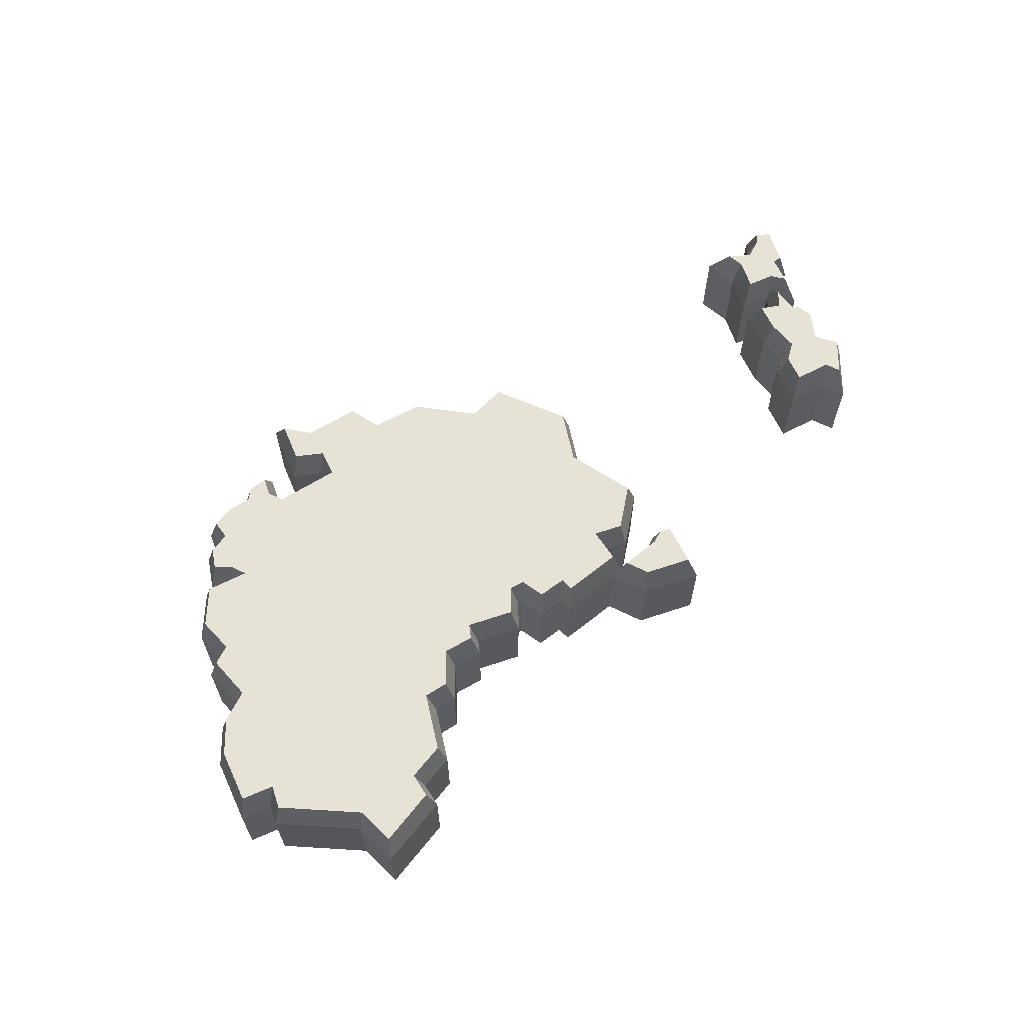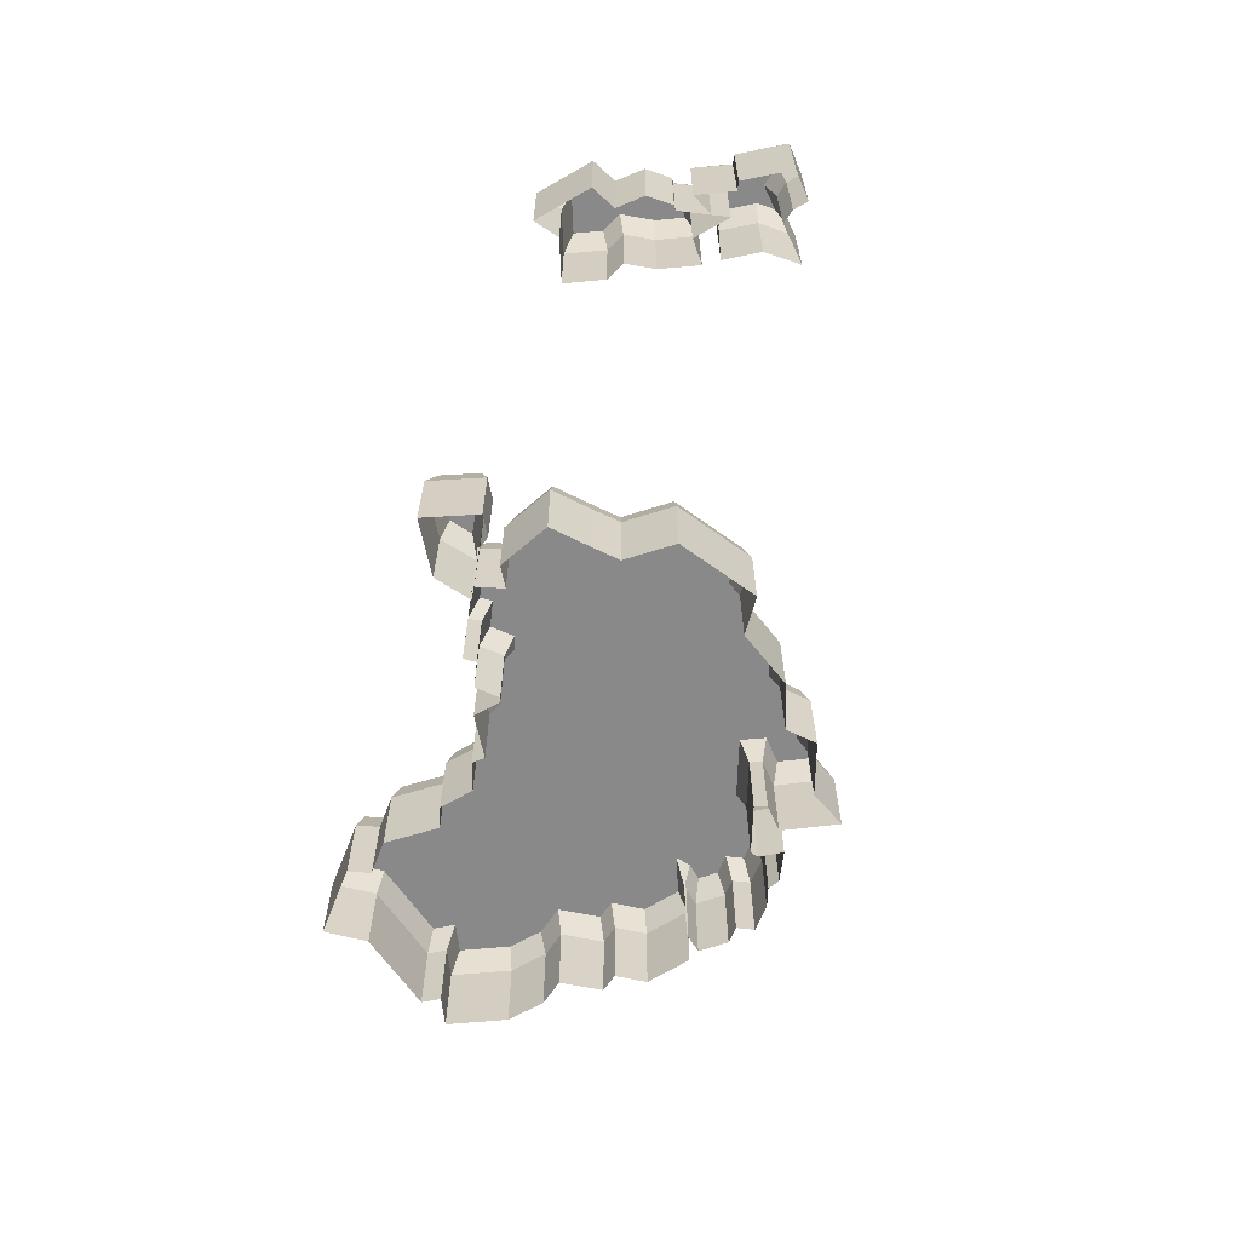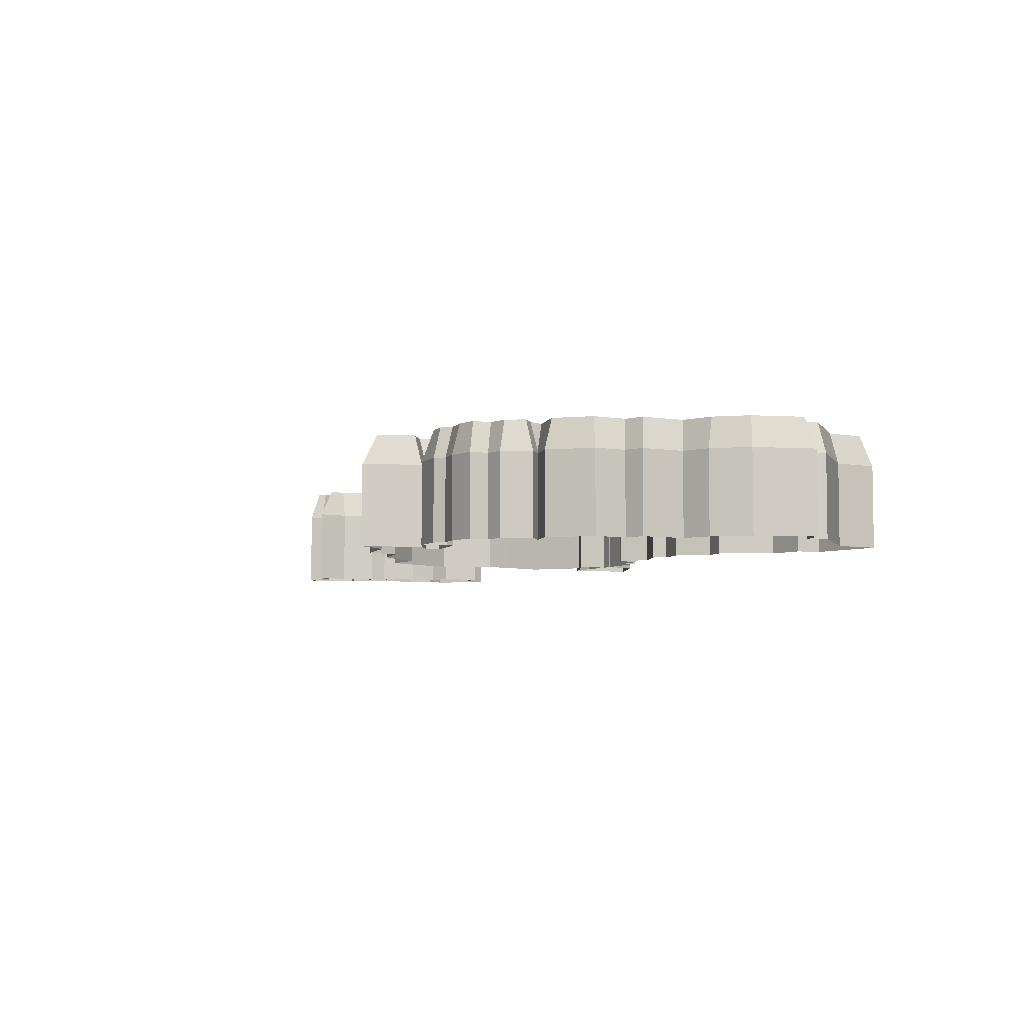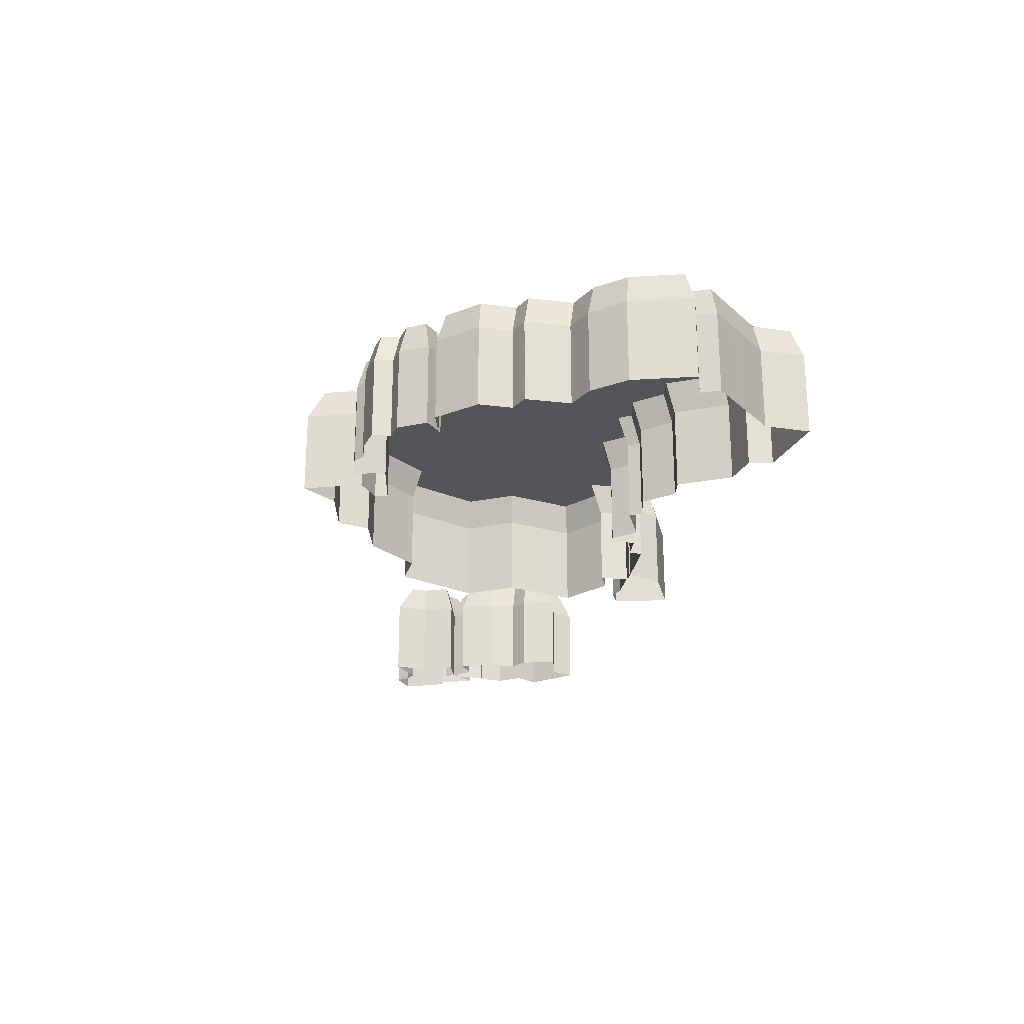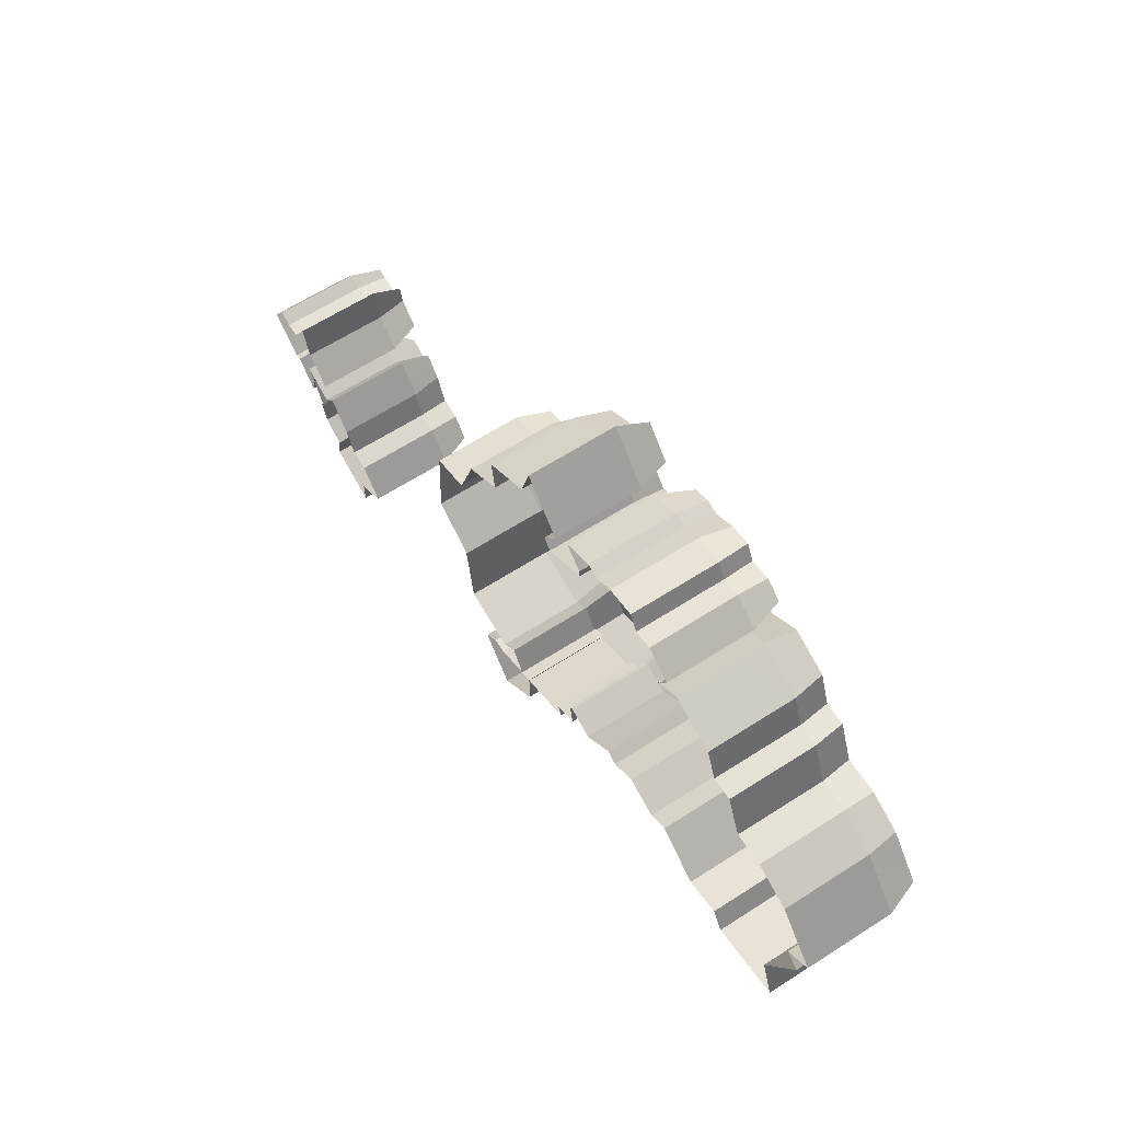
<metadata>
{"format":"obj","ext":"obj","renderer":"f3d","projection":"perspective","resolution":1024,"background":"white","views":[{"elev":64.0,"azim":-63.6,"up":"+Z"},{"elev":-63.2,"azim":56.6,"up":"+Z"},{"elev":-5.4,"azim":-139.6,"up":"+Z"},{"elev":-24.2,"azim":-122.7,"up":"+Z"},{"elev":63.3,"azim":-123.0,"up":"+Y"}]}
</metadata>
<code>
v 0.1596 0.5199 0.1452
v 0.1421 0.4762 0.1452
v 0.1071 0.4762 0.1452
v 0.07214 0.4587 0.1452
v 0.03718 0.415 0.1452
v 0.0634 0.3932 0.1452
v 0.04592 0.3757 0.1452
v 0.08088 0.2926 0.1452
v 0.06777 0.2533 0.1452
v 0.129 0.2402 0.1452
v 0.1421 0.262 0.1452
v 0.1814 0.2533 0.1452
v 0.2295 0.2926 0.1452
v 0.2513 0.2795 0.1452
v 0.2863 0.297 0.1452
v 0.3125 0.2795 0.1452
v 0.3256 0.2883 0.1452
v 0.3606 0.2533 0.1452
v 0.3868 0.2664 0.1452
v 0.3999 0.2577 0.1452
v 0.3956 0.2315 0.1452
v 0.4218 0.2183 0.1452
v 0.4174 0.2052 0.1452
v 0.4742 0.179 0.1452
v 0.4917 0.2096 0.1452
v 0.5136 0.1877 0.1452
v 0.5617 0.2009 0.1452
v 0.566 0.2402 0.1452
v 0.5704 0.2752 0.1452
v 0.6141 0.3101 0.1452
v 0.6097 0.3932 0.1452
v 0.5704 0.4063 0.1452
v 0.5485 0.4718 0.1452
v 0.5048 0.5024 0.1452
v 0.5092 0.5374 0.1452
v 0.4611 0.568 0.1452
v 0.4524 0.5986 0.1452
v 0.4262 0.568 0.1452
v 0.4436 0.5418 0.1452
v 0.4262 0.5199 0.1452
v 0.3693 0.5549 0.1452
v 0.3693 0.5724 0.1452
v 0.3825 0.5855 0.1452
v 0.365 0.5942 0.1452
v 0.3519 0.5898 0.1452
v 0.33 0.603 0.1452
v 0.3082 0.6073 0.1452
v 0.2994 0.5898 0.1452
v 0.2776 0.5942 0.1452
v 0.2601 0.5811 0.1452
v 0.2688 0.5636 0.1452
v 0.2688 0.5461 0.1452
v 0.2339 0.5724 0.1452
v 0.1945 0.5549 0.1452
v 0.1814 0.5199 0.1452
v 0.4742 0.1615 0.1452
v 0.4742 0.1353 0.1452
v 0.5092 0.1003 0.1452
v 0.5354 0.1353 0.1452
v 0.5267 0.144 0.1452
v 0.5136 0.144 0.1452
v 0.8589 0.1572 0.1452
v 0.8414 0.1353 0.1452
v 0.8283 0.1047 0.1452
v 0.8064 0.1003 0.1452
v 0.7889 0.07848 0.1452
v 0.8195 0.05663 0.1452
v 0.8195 0.03914 0.1452
v 0.8545 0.05663 0.1452
v 0.8501 0.08285 0.1452
v 0.8763 0.1003 0.1452
v 0.8807 0.1178 0.1452
v 0.8763 0.1222 0.1452
v 0.8894 0.1484 0.1452
v 0.872 0.1397 0.1452
v 0.9113 0.2227 0.1452
v 0.9069 0.2052 0.1452
v 0.8851 0.1834 0.1452
v 0.9069 0.1659 0.1452
v 0.9113 0.1484 0.1452
v 0.9288 0.1703 0.1452
v 0.9375 0.1659 0.1452
v 0.9637 0.1921 0.1452
v 0.955 0.2052 0.1452
v 0.9463 0.2009 0.1452
v 0.9244 0.2009 0.1452
v 0.1536 0.5287 0.1124
v 0.1362 0.4849 0.1124
v 0.105 0.4849 0.1124
v 0.06652 0.4657 0.1124
v 0.025 0.4138 0.1124
v 0.05045 0.3926 0.1124
v 0.03558 0.3777 0.1124
v 0.07155 0.2923 0.1124
v 0.05639 0.2468 0.1124
v 0.1332 0.2303 0.1124
v 0.1463 0.2521 0.1124
v 0.1837 0.2439 0.1124
v 0.2303 0.282 0.1124
v 0.251 0.2696 0.1124
v 0.2857 0.2869 0.1124
v 0.3125 0.269 0.1124
v 0.3245 0.277 0.1124
v 0.3589 0.2427 0.1124
v 0.3862 0.2563 0.1124
v 0.3904 0.2535 0.1124
v 0.3859 0.2265 0.1124
v 0.4111 0.2139 0.1124
v 0.4067 0.2006 0.1124
v 0.4779 0.1677 0.1124
v 0.4936 0.1953 0.1124
v 0.511 0.178 0.1124
v 0.5697 0.194 0.1124
v 0.5747 0.2392 0.1124
v 0.5786 0.2706 0.1124
v 0.6231 0.3061 0.1124
v 0.6181 0.3996 0.1124
v 0.5773 0.4132 0.1124
v 0.5559 0.4773 0.1124
v 0.5142 0.5066 0.1124
v 0.5186 0.5418 0.1124
v 0.4686 0.5736 0.1124
v 0.4563 0.6166 0.1124
v 0.4152 0.5686 0.1124
v 0.4328 0.5422 0.1124
v 0.4242 0.5314 0.1124
v 0.3781 0.5598 0.1124
v 0.3781 0.5687 0.1124
v 0.3972 0.5879 0.1124
v 0.3656 0.6036 0.1124
v 0.3529 0.5994 0.1124
v 0.3332 0.6112 0.1124
v 0.3033 0.6172 0.1124
v 0.2946 0.5997 0.1124
v 0.2754 0.6035 0.1124
v 0.249 0.5837 0.1124
v 0.2601 0.5616 0.1124
v 0.2601 0.5636 0.1124
v 0.235 0.5824 0.1124
v 0.1876 0.5614 0.1124
v 0.1754 0.5287 0.1124
v 0.4655 0.175 0.1124
v 0.4655 0.1317 0.1124
v 0.5102 0.08702 0.1124
v 0.547 0.1361 0.1124
v 0.5303 0.1528 0.1124
v 0.5154 0.1528 0.1124
v 0.8591 0.1714 0.1124
v 0.8338 0.1398 0.1124
v 0.822 0.1124 0.1124
v 0.8016 0.1083 0.1124
v 0.7763 0.07673 0.1124
v 0.8108 0.05213 0.1124
v 0.8108 0.025 0.1124
v 0.8642 0.0517 0.1124
v 0.8597 0.07871 0.1124
v 0.884 0.09493 0.1124
v 0.8904 0.1205 0.1124
v 0.887 0.1239 0.1124
v 0.909 0.168 0.1124
v 0.8746 0.1507 0.1124
v 0.9079 0.2453 0.1124
v 0.899 0.2097 0.1124
v 0.872 0.1826 0.1124
v 0.8992 0.1609 0.1124
v 0.9071 0.1292 0.1124
v 0.9312 0.1593 0.1124
v 0.9393 0.1553 0.1124
v 0.975 0.191 0.1124
v 0.958 0.2165 0.1124
v 0.9442 0.2096 0.1124
v 0.9294 0.2096 0.1124
v 0.1536 0.5287 0.025
v 0.1362 0.4849 0.025
v 0.105 0.4849 0.025
v 0.06652 0.4657 0.025
v 0.025 0.4138 0.025
v 0.05045 0.3926 0.025
v 0.03558 0.3777 0.025
v 0.07155 0.2923 0.025
v 0.05639 0.2468 0.025
v 0.1332 0.2303 0.025
v 0.1463 0.2521 0.025
v 0.1837 0.2439 0.025
v 0.2303 0.282 0.025
v 0.251 0.2696 0.025
v 0.2857 0.2869 0.025
v 0.3125 0.269 0.025
v 0.3245 0.277 0.025
v 0.3589 0.2427 0.025
v 0.3862 0.2563 0.025
v 0.3904 0.2535 0.025
v 0.3859 0.2265 0.025
v 0.4111 0.2139 0.025
v 0.4067 0.2006 0.025
v 0.4779 0.1677 0.025
v 0.4936 0.1953 0.025
v 0.511 0.178 0.025
v 0.5697 0.194 0.025
v 0.5747 0.2392 0.025
v 0.5786 0.2706 0.025
v 0.6231 0.3061 0.025
v 0.6181 0.3996 0.025
v 0.5773 0.4132 0.025
v 0.5559 0.4773 0.025
v 0.5142 0.5066 0.025
v 0.5186 0.5418 0.025
v 0.4686 0.5736 0.025
v 0.4563 0.6166 0.025
v 0.4152 0.5686 0.025
v 0.4328 0.5422 0.025
v 0.4242 0.5314 0.025
v 0.3781 0.5598 0.025
v 0.3781 0.5687 0.025
v 0.3972 0.5879 0.025
v 0.3656 0.6036 0.025
v 0.3529 0.5994 0.025
v 0.3332 0.6112 0.025
v 0.3033 0.6172 0.025
v 0.2946 0.5997 0.025
v 0.2754 0.6035 0.025
v 0.249 0.5837 0.025
v 0.2601 0.5616 0.025
v 0.2601 0.5636 0.025
v 0.235 0.5824 0.025
v 0.1876 0.5614 0.025
v 0.1754 0.5287 0.025
v 0.4655 0.175 0.025
v 0.4655 0.1317 0.025
v 0.5102 0.08702 0.025
v 0.547 0.1361 0.025
v 0.5303 0.1528 0.025
v 0.5154 0.1528 0.025
v 0.8591 0.1714 0.025
v 0.8338 0.1398 0.025
v 0.822 0.1124 0.025
v 0.8016 0.1083 0.025
v 0.7763 0.07673 0.025
v 0.8108 0.05213 0.025
v 0.8108 0.025 0.025
v 0.8642 0.0517 0.025
v 0.8597 0.07871 0.025
v 0.884 0.09493 0.025
v 0.8904 0.1205 0.025
v 0.887 0.1239 0.025
v 0.909 0.168 0.025
v 0.8746 0.1507 0.025
v 0.9079 0.2453 0.025
v 0.899 0.2097 0.025
v 0.872 0.1826 0.025
v 0.8992 0.1609 0.025
v 0.9071 0.1292 0.025
v 0.9312 0.1593 0.025
v 0.9393 0.1553 0.025
v 0.975 0.191 0.025
v 0.958 0.2165 0.025
v 0.9442 0.2096 0.025
v 0.9294 0.2096 0.025
f 1 87 2
f 87 88 2
f 2 88 3
f 88 89 3
f 3 89 4
f 89 90 4
f 4 90 5
f 90 91 5
f 5 91 6
f 91 92 6
f 6 92 7
f 92 93 7
f 7 93 8
f 93 94 8
f 8 94 9
f 94 95 9
f 9 95 10
f 95 96 10
f 10 96 11
f 96 97 11
f 11 97 12
f 97 98 12
f 12 98 13
f 98 99 13
f 13 99 14
f 99 100 14
f 14 100 15
f 100 101 15
f 15 101 16
f 101 102 16
f 16 102 17
f 102 103 17
f 17 103 18
f 103 104 18
f 18 104 19
f 104 105 19
f 19 105 20
f 105 106 20
f 20 106 21
f 106 107 21
f 21 107 22
f 107 108 22
f 22 108 23
f 108 109 23
f 23 109 24
f 109 110 24
f 24 110 25
f 110 111 25
f 25 111 26
f 111 112 26
f 26 112 27
f 112 113 27
f 27 113 28
f 113 114 28
f 28 114 29
f 114 115 29
f 29 115 30
f 115 116 30
f 30 116 31
f 116 117 31
f 31 117 32
f 117 118 32
f 32 118 33
f 118 119 33
f 33 119 34
f 119 120 34
f 34 120 35
f 120 121 35
f 35 121 36
f 121 122 36
f 36 122 37
f 122 123 37
f 37 123 38
f 123 124 38
f 38 124 39
f 124 125 39
f 39 125 40
f 125 126 40
f 40 126 41
f 126 127 41
f 41 127 42
f 127 128 42
f 42 128 43
f 128 129 43
f 43 129 44
f 129 130 44
f 44 130 45
f 130 131 45
f 45 131 46
f 131 132 46
f 46 132 47
f 132 133 47
f 47 133 48
f 133 134 48
f 48 134 49
f 134 135 49
f 49 135 50
f 135 136 50
f 50 136 51
f 136 137 51
f 51 137 52
f 137 138 52
f 52 138 53
f 138 139 53
f 53 139 54
f 139 140 54
f 54 140 55
f 140 141 55
f 55 141 1
f 141 87 1
f 56 142 57
f 142 143 57
f 57 143 58
f 143 144 58
f 58 144 59
f 144 145 59
f 59 145 60
f 145 146 60
f 60 146 61
f 146 147 61
f 61 147 56
f 147 142 56
f 62 148 63
f 148 149 63
f 63 149 64
f 149 150 64
f 64 150 65
f 150 151 65
f 65 151 66
f 151 152 66
f 66 152 67
f 152 153 67
f 67 153 68
f 153 154 68
f 68 154 69
f 154 155 69
f 69 155 70
f 155 156 70
f 70 156 71
f 156 157 71
f 71 157 72
f 157 158 72
f 72 158 73
f 158 159 73
f 73 159 74
f 159 160 74
f 74 160 75
f 160 161 75
f 75 161 62
f 161 148 62
f 76 162 77
f 162 163 77
f 77 163 78
f 163 164 78
f 78 164 79
f 164 165 79
f 79 165 80
f 165 166 80
f 80 166 81
f 166 167 81
f 81 167 82
f 167 168 82
f 82 168 83
f 168 169 83
f 83 169 84
f 169 170 84
f 84 170 85
f 170 171 85
f 85 171 86
f 171 172 86
f 86 172 76
f 172 162 76
f 55 1 2
f 2 3 4
f 6 7 8
f 2 6 8
f 55 2 8
f 55 8 9
f 55 11 12
f 55 13 14
f 55 15 16
f 55 17 18
f 55 19 20
f 20 21 22
f 22 23 24
f 20 22 25
f 55 20 25
f 55 25 26
f 55 28 29
f 55 29 30
f 55 32 33
f 55 34 40
f 42 43 44
f 41 42 45
f 40 41 48
f 40 51 52
f 52 53 54
f 40 52 55
f 40 34 35
f 39 35 36
f 39 36 37
f 61 56 57
f 61 58 59
f 75 62 63
f 64 65 66
f 75 64 67
f 70 71 72
f 70 73 74
f 70 68 69
f 86 76 77
f 86 77 78
f 86 79 80
f 86 81 82
f 85 83 84
f 87 173 174
f 88 174 175
f 89 175 176
f 90 176 177
f 91 177 178
f 92 178 179
f 93 179 180
f 94 180 181
f 95 181 182
f 96 182 183
f 97 183 184
f 98 184 185
f 99 185 186
f 100 186 187
f 101 187 188
f 102 188 189
f 103 189 190
f 104 190 191
f 105 191 192
f 106 192 193
f 107 193 194
f 108 194 195
f 109 195 196
f 110 196 197
f 111 197 198
f 112 198 199
f 113 199 200
f 114 200 201
f 115 201 202
f 116 202 203
f 117 203 204
f 118 204 205
f 119 205 206
f 120 206 207
f 121 207 208
f 122 208 209
f 123 209 210
f 124 210 211
f 125 211 212
f 126 212 213
f 127 213 214
f 128 214 215
f 129 215 216
f 130 216 217
f 131 217 218
f 132 218 219
f 133 219 220
f 134 220 221
f 135 221 222
f 136 222 223
f 137 223 224
f 138 224 225
f 139 225 226
f 140 226 227
f 141 227 173
f 142 228 229
f 143 229 230
f 144 230 231
f 145 231 232
f 146 232 233
f 147 233 228
f 148 234 235
f 149 235 236
f 150 236 237
f 151 237 238
f 152 238 239
f 153 239 240
f 154 240 241
f 155 241 242
f 156 242 243
f 157 243 244
f 158 244 245
f 159 245 246
f 160 246 247
f 161 247 234
f 162 248 249
f 163 249 250
f 164 250 251
f 165 251 252
f 166 252 253
f 167 253 254
f 168 254 255
f 169 255 256
f 170 256 257
f 171 257 258
f 172 258 248
f 2 4 5
f 2 5 6
f 55 9 10
f 55 10 11
f 55 12 13
f 55 14 15
f 55 16 17
f 55 18 19
f 22 24 25
f 55 26 27
f 55 27 28
f 55 30 31
f 55 31 32
f 55 33 34
f 42 44 45
f 41 45 46
f 41 46 47
f 41 47 48
f 40 48 49
f 40 49 50
f 40 50 51
f 52 54 55
f 40 35 39
f 39 37 38
f 61 57 58
f 61 59 60
f 75 63 64
f 64 66 67
f 75 67 68
f 75 68 70
f 70 72 73
f 70 74 75
f 86 78 79
f 86 80 81
f 86 82 83
f 86 83 85
f 87 174 88
f 88 175 89
f 89 176 90
f 90 177 91
f 91 178 92
f 92 179 93
f 93 180 94
f 94 181 95
f 95 182 96
f 96 183 97
f 97 184 98
f 98 185 99
f 99 186 100
f 100 187 101
f 101 188 102
f 102 189 103
f 103 190 104
f 104 191 105
f 105 192 106
f 106 193 107
f 107 194 108
f 108 195 109
f 109 196 110
f 110 197 111
f 111 198 112
f 112 199 113
f 113 200 114
f 114 201 115
f 115 202 116
f 116 203 117
f 117 204 118
f 118 205 119
f 119 206 120
f 120 207 121
f 121 208 122
f 122 209 123
f 123 210 124
f 124 211 125
f 125 212 126
f 126 213 127
f 127 214 128
f 128 215 129
f 129 216 130
f 130 217 131
f 131 218 132
f 132 219 133
f 133 220 134
f 134 221 135
f 135 222 136
f 136 223 137
f 137 224 138
f 138 225 139
f 139 226 140
f 140 227 141
f 141 173 87
f 142 229 143
f 143 230 144
f 144 231 145
f 145 232 146
f 146 233 147
f 147 228 142
f 148 235 149
f 149 236 150
f 150 237 151
f 151 238 152
f 152 239 153
f 153 240 154
f 154 241 155
f 155 242 156
f 156 243 157
f 157 244 158
f 158 245 159
f 159 246 160
f 160 247 161
f 161 234 148
f 162 249 163
f 163 250 164
f 164 251 165
f 165 252 166
f 166 253 167
f 167 254 168
f 168 255 169
f 169 256 170
f 170 257 171
f 171 258 172
f 172 248 162

</code>
